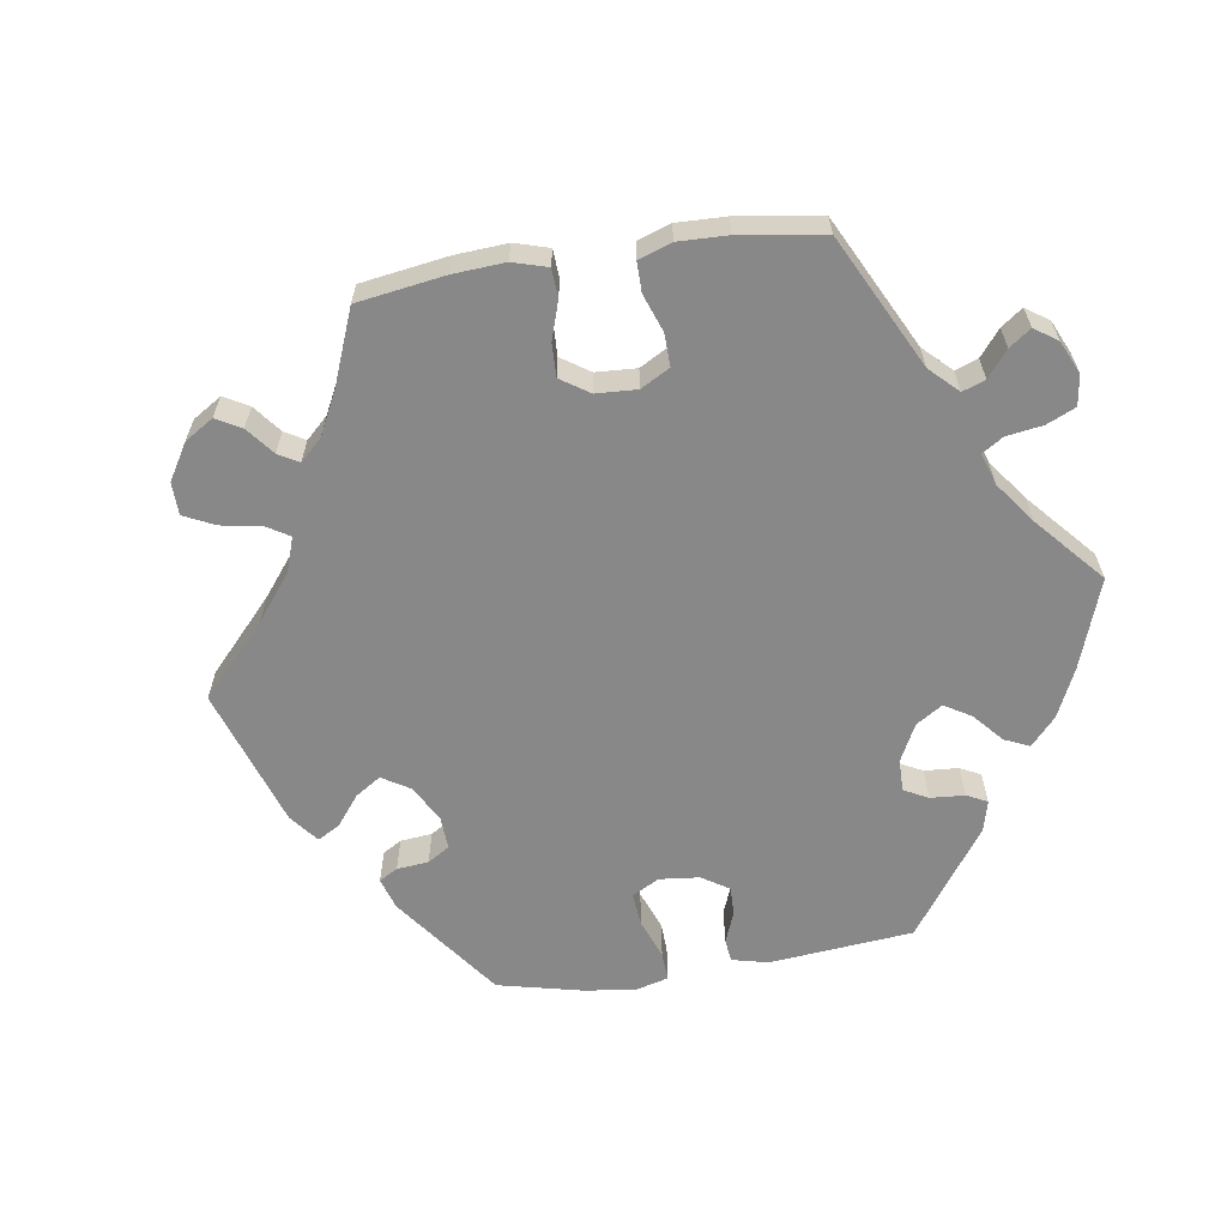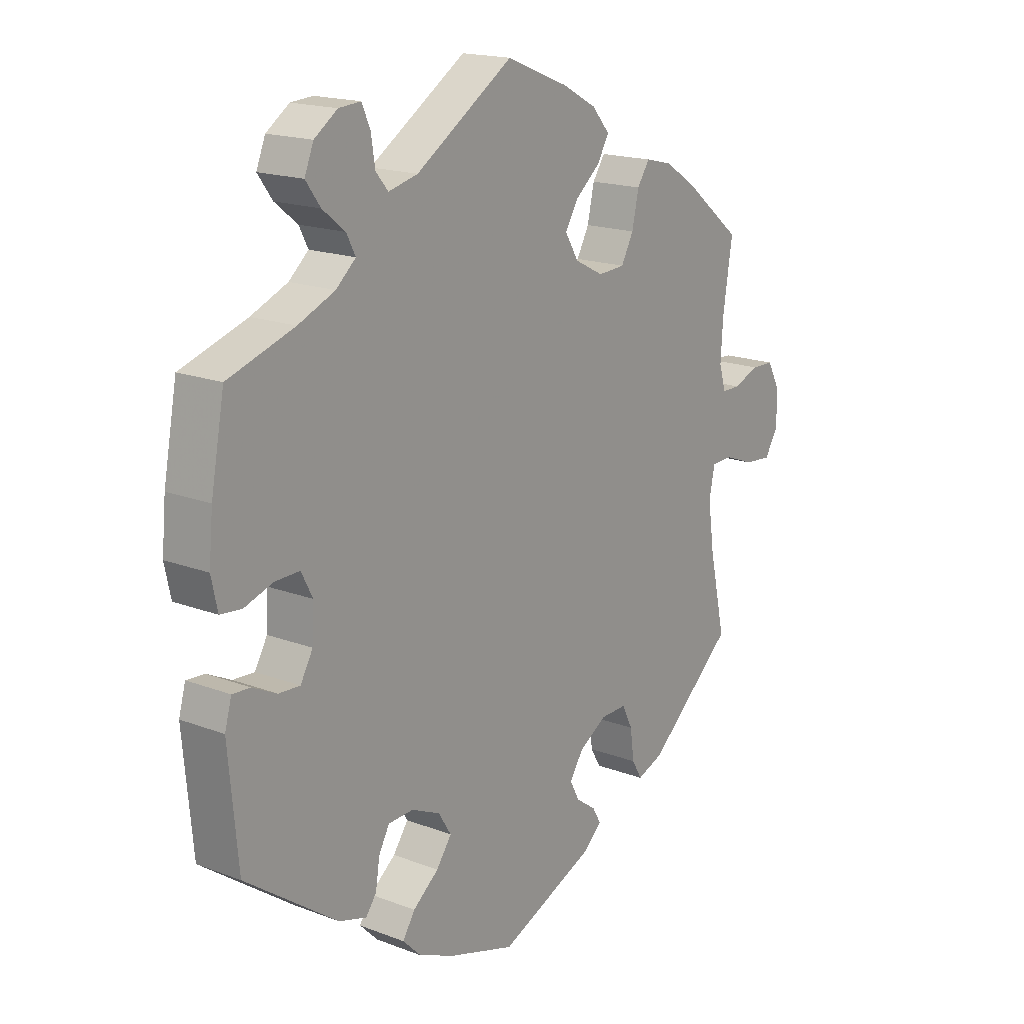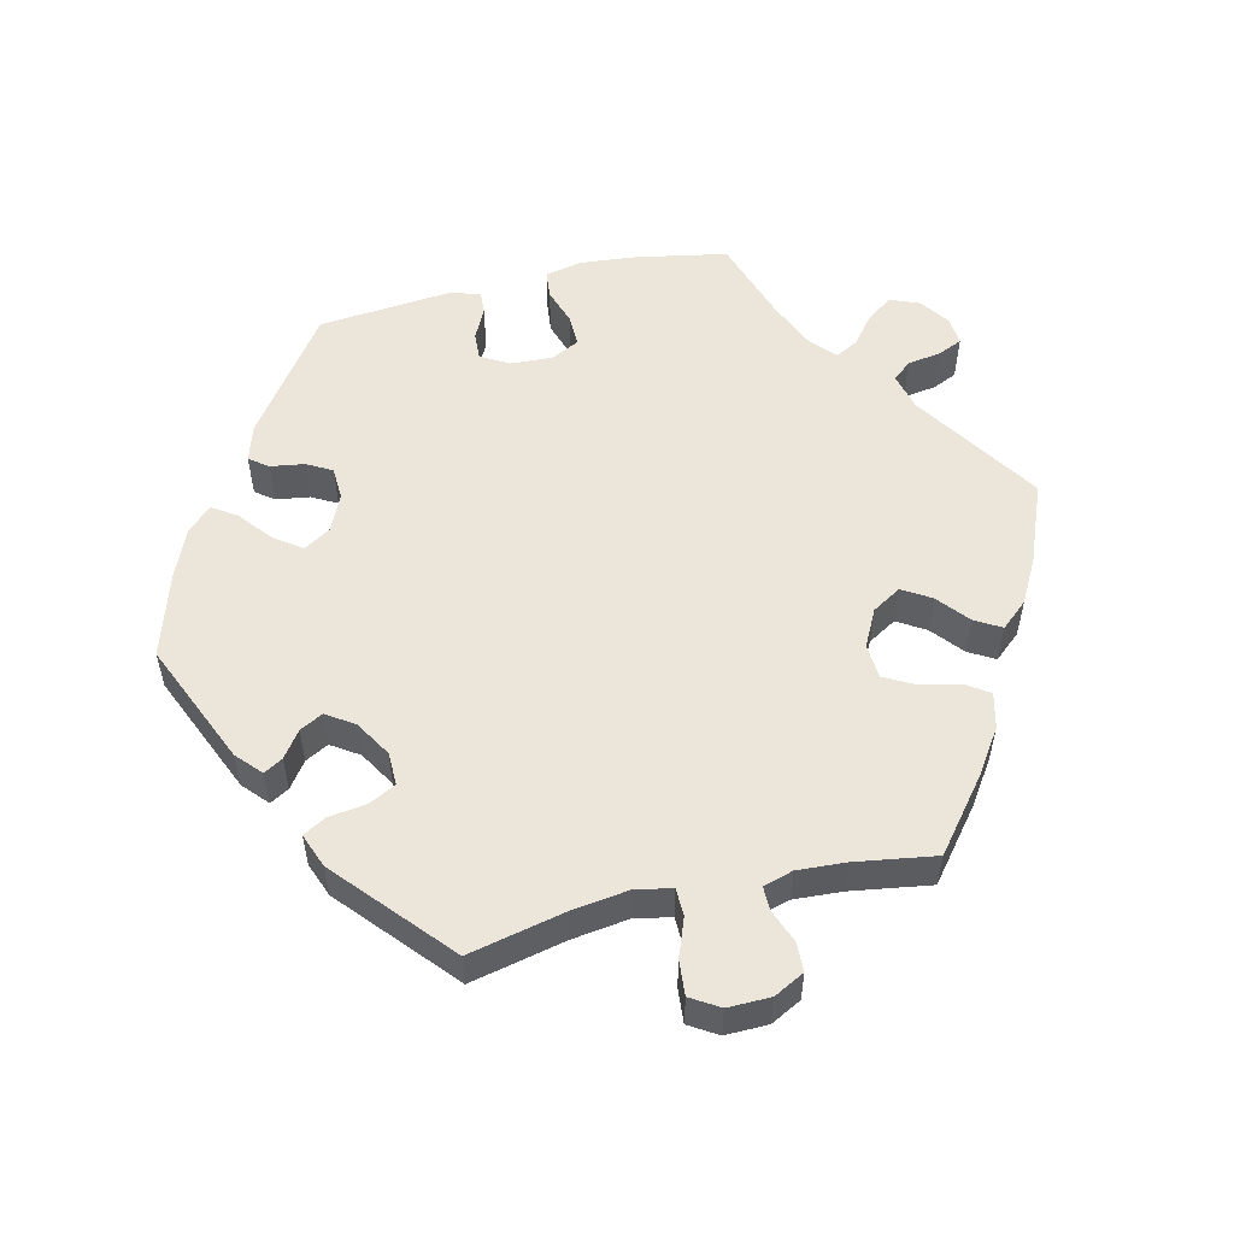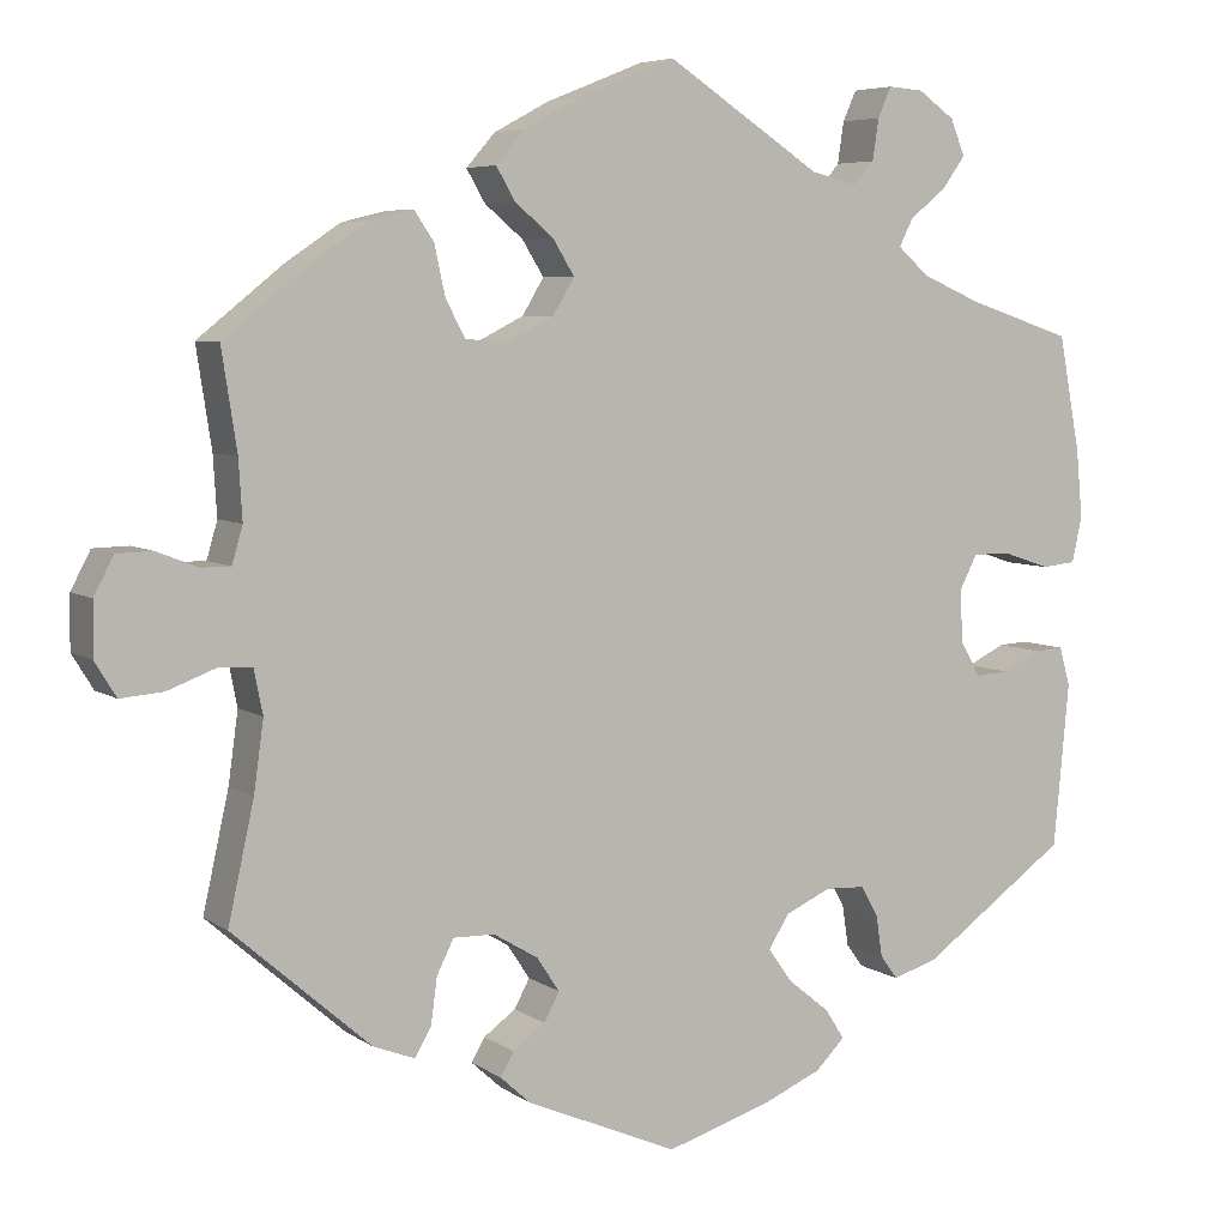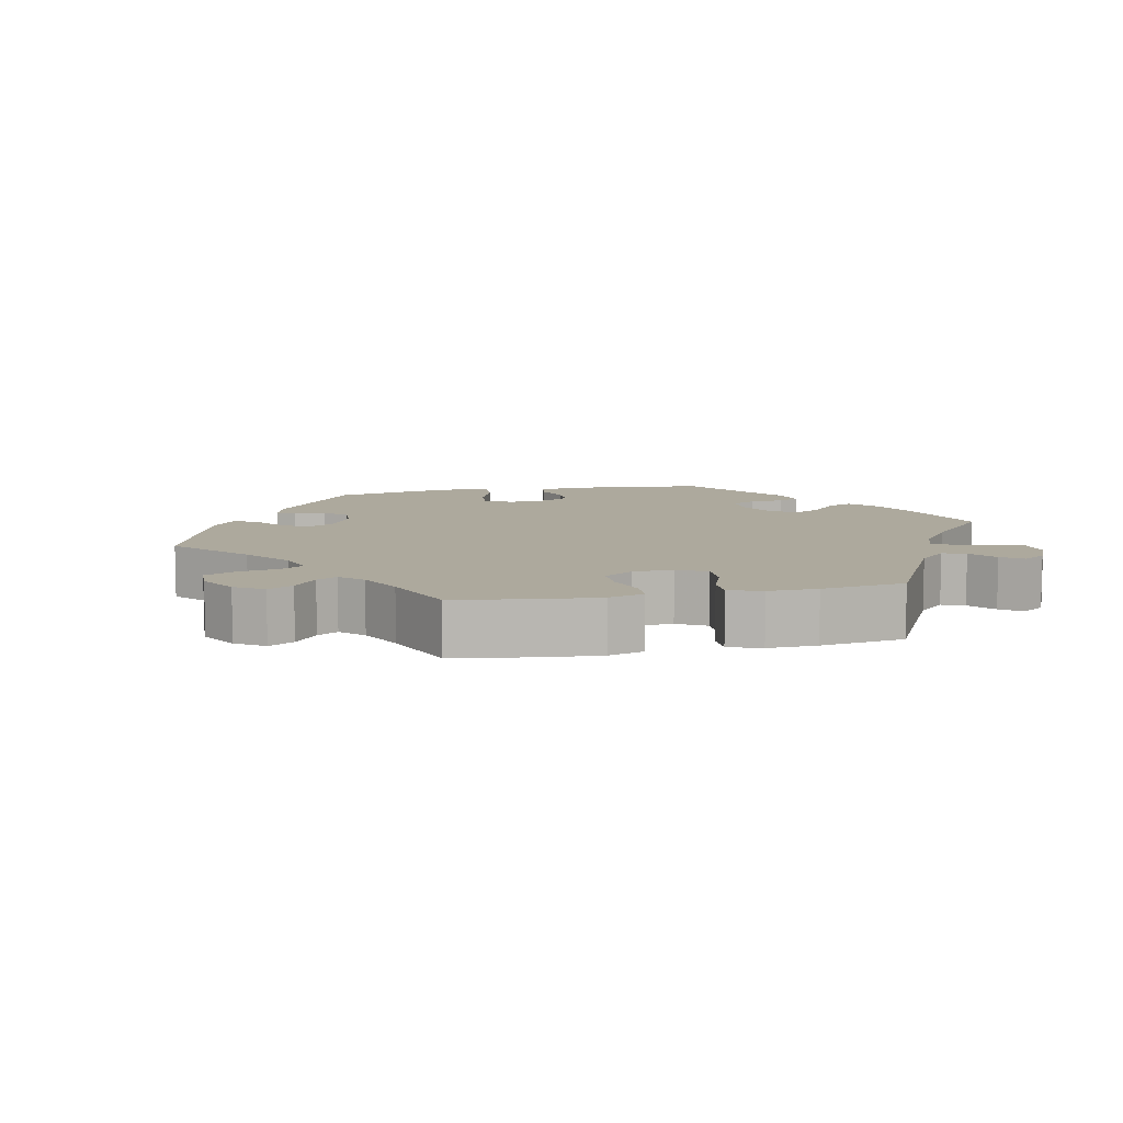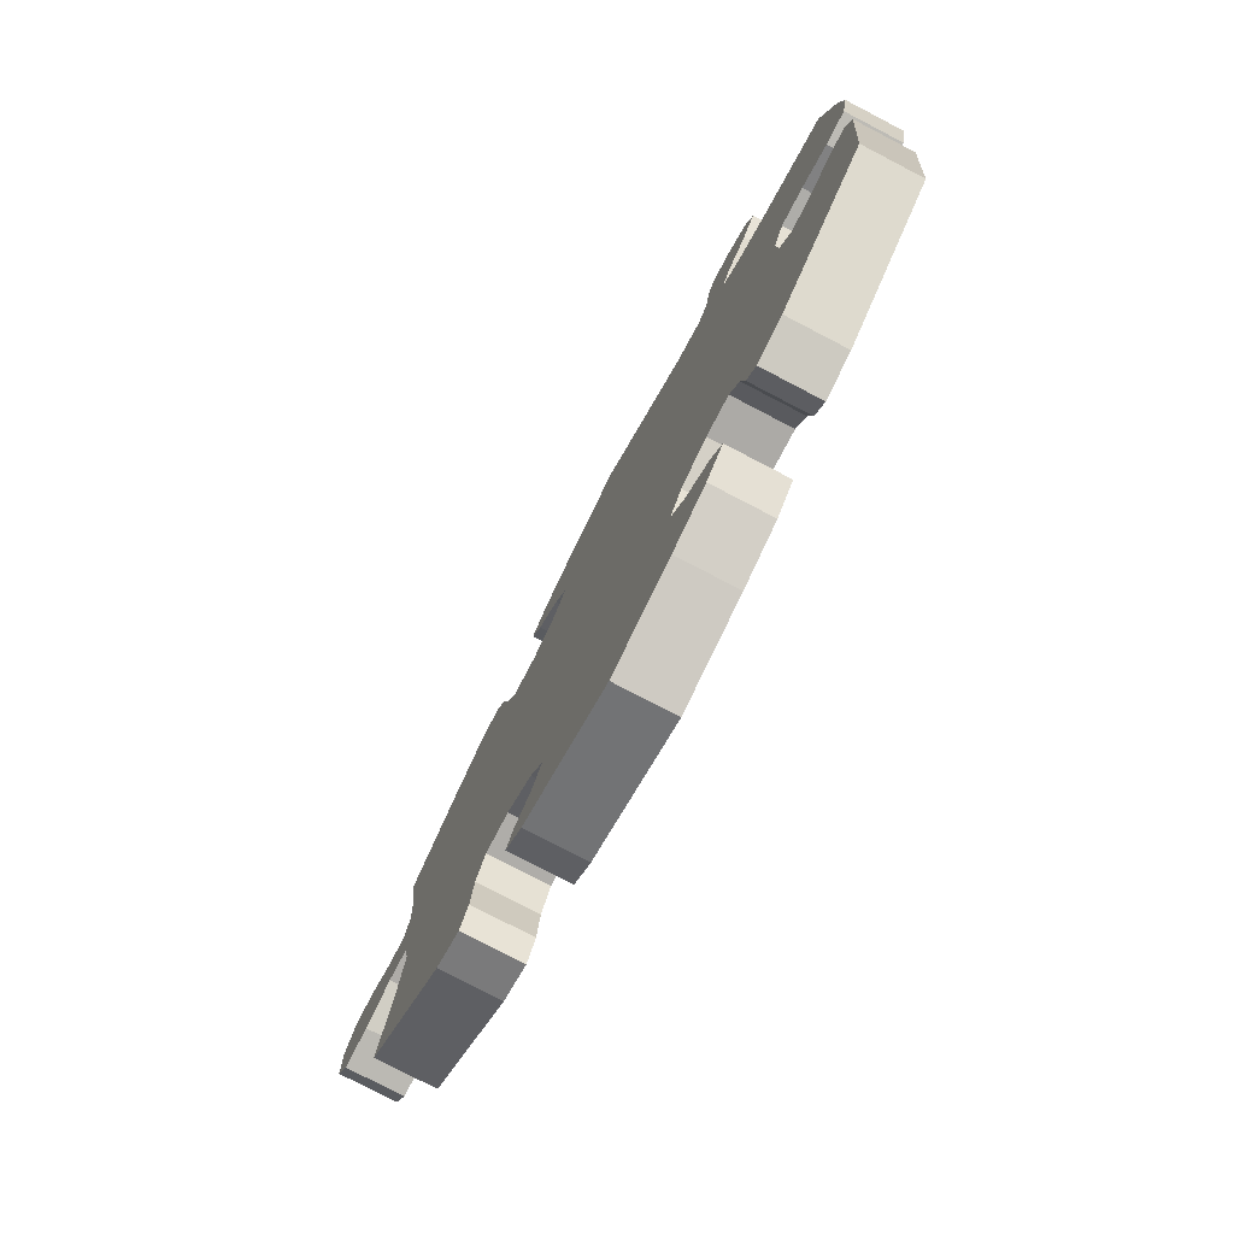
<metadata>
{"format":"obj","ext":"obj","renderer":"f3d","projection":"perspective","resolution":1024,"background":"white","views":[{"elev":-62.7,"azim":-21.4,"up":"+Y"},{"elev":17.5,"azim":127.1,"up":"+Z"},{"elev":54.4,"azim":-103.3,"up":"+Y"},{"elev":5.9,"azim":-28.1,"up":"+Z"},{"elev":8.9,"azim":-42.0,"up":"+Y"},{"elev":-78.4,"azim":62.5,"up":"+Z"}]}
</metadata>
<code>
v -0.405 0.07 0.366
v -0.344 0.07 0.407
v -0.295 0.07 0.419
v -0.273 0.07 0.386
v -0.261 0.07 0.331
v -0.239 0.07 0.29
v -0.191 0.07 0.287
v -0.14 0.07 0.313
v -0.116 0.07 0.353
v -0.14 0.07 0.392
v -0.183 0.07 0.428
v -0.204 0.07 0.464
v -0.172 0.07 0.501
v -0.111 0.07 0.534
v -0.001 0.07 0.578
v 0.172 0.07 0.465
v 0.224 0.07 0.452
v 0.246 0.07 0.478
v 0.253 0.07 0.524
v 0.268 0.07 0.558
v 0.307 0.07 0.555
v 0.348 0.07 0.526
v 0.364 0.07 0.486
v 0.338 0.07 0.45
v 0.298 0.07 0.418
v 0.282 0.07 0.387
v 0.317 0.07 0.356
v 0.382 0.07 0.328
v 0.5 0.07 0.289
v 0.524 0.07 0.161
v 0.531 0.07 0.085
v 0.52 0.07 0.034
v 0.482 0.07 0.03
v 0.431 0.07 0.047
v 0.387 0.07 0.048
v 0.367 0.07 0.009
v 0.37 0.07 -0.049
v 0.392 0.07 -0.088
v 0.43 0.07 -0.086
v 0.473 0.07 -0.065
v 0.505 0.07 -0.063
v 0.517 0.07 -0.106
v 0.5 0.07 -0.289
v 0.336 0.07 -0.406
v 0.286 0.07 -0.421
v 0.267 0.07 -0.395
v 0.26 0.07 -0.349
v 0.241 0.07 -0.314
v 0.196 0.07 -0.312
v 0.145 0.07 -0.335
v 0.122 0.07 -0.372
v 0.149 0.07 -0.41
v 0.195 0.07 -0.447
v 0.217 0.07 -0.481
v 0.184 0.07 -0.514
v 0.118 0.07 -0.542
v 0.001 0.07 -0.578
v -0.169 0.07 -0.505
v -0.203 0.07 -0.474
v -0.188 0.07 -0.448
v -0.152 0.07 -0.422
v -0.135 0.07 -0.39
v -0.16 0.07 -0.352
v -0.21 0.07 -0.322
v -0.256 0.07 -0.321
v -0.275 0.07 -0.359
v -0.282 0.07 -0.411
v -0.3 0.07 -0.442
v -0.347 0.07 -0.424
v -0.501 0.07 -0.289
v -0.472 0.07 -0.158
v -0.461 0.07 -0.079
v -0.471 0.07 -0.029
v -0.509 0.07 -0.028
v -0.562 0.07 -0.048
v -0.61 0.07 -0.052
v -0.634 0.07 -0.013
v -0.633 0.07 0.046
v -0.611 0.07 0.088
v -0.571 0.07 0.089
v -0.525 0.07 0.071
v -0.492 0.07 0.071
v -0.48 0.07 0.112
v -0.484 0.07 0.178
v -0.501 0.07 0.289
v -0.405 0 0.366
v -0.344 0 0.407
v -0.295 0 0.419
v -0.273 0 0.386
v -0.261 0 0.331
v -0.239 0 0.29
v -0.191 0 0.287
v -0.14 0 0.313
v -0.116 0 0.353
v -0.14 0 0.392
v -0.183 0 0.428
v -0.204 0 0.464
v -0.172 0 0.501
v -0.111 0 0.534
v -0.001 0 0.578
v 0.172 0 0.465
v 0.224 0 0.452
v 0.246 0 0.478
v 0.253 0 0.524
v 0.268 0 0.558
v 0.307 0 0.555
v 0.348 0 0.526
v 0.364 0 0.486
v 0.338 0 0.45
v 0.298 0 0.418
v 0.282 0 0.387
v 0.317 0 0.356
v 0.382 0 0.328
v 0.5 0 0.289
v 0.524 0 0.161
v 0.531 0 0.085
v 0.52 0 0.034
v 0.482 0 0.03
v 0.431 0 0.047
v 0.387 0 0.048
v 0.367 0 0.009
v 0.37 0 -0.049
v 0.392 0 -0.088
v 0.43 0 -0.086
v 0.473 0 -0.065
v 0.505 0 -0.063
v 0.517 0 -0.106
v 0.5 0 -0.289
v 0.336 0 -0.406
v 0.286 0 -0.421
v 0.267 0 -0.395
v 0.26 0 -0.349
v 0.241 0 -0.314
v 0.196 0 -0.312
v 0.145 0 -0.335
v 0.122 0 -0.372
v 0.149 0 -0.41
v 0.195 0 -0.447
v 0.217 0 -0.481
v 0.184 0 -0.514
v 0.118 0 -0.542
v 0.001 0 -0.578
v -0.169 0 -0.505
v -0.203 0 -0.474
v -0.188 0 -0.448
v -0.152 0 -0.422
v -0.135 0 -0.39
v -0.16 0 -0.352
v -0.21 0 -0.322
v -0.256 0 -0.321
v -0.275 0 -0.359
v -0.282 0 -0.411
v -0.3 0 -0.442
v -0.347 0 -0.424
v -0.501 0 -0.289
v -0.472 0 -0.158
v -0.461 0 -0.079
v -0.471 0 -0.029
v -0.509 0 -0.028
v -0.562 0 -0.048
v -0.61 0 -0.052
v -0.634 0 -0.013
v -0.633 0 0.046
v -0.611 0 0.088
v -0.571 0 0.089
v -0.525 0 0.071
v -0.492 0 0.071
v -0.48 0 0.112
v -0.484 0 0.178
v -0.501 0 0.289
f 84 85 1 2
f 83 84 2 3
f 82 83 3 4
f 78 79 80 81
f 78 81 82
f 77 78 82
f 74 75 76 77
f 73 74 77 82
f 68 69 70 71
f 66 67 68 71
f 65 66 71 72
f 64 65 72 73
f 58 59 60 61
f 58 61 62
f 57 58 62
f 56 57 62 63
f 52 53 54 55
f 51 52 55 56
f 44 45 46 47
f 44 47 48
f 43 44 48
f 42 43 48 49
f 39 40 41 42
f 38 39 42 49
f 31 32 33 34
f 31 34 35
f 28 29 30 31
f 27 28 31 35
f 26 27 35 36
f 22 23 24 25
f 22 25 26
f 21 22 26
f 18 19 20 21
f 18 21 26
f 17 18 26 36
f 13 14 15 16
f 10 11 12 13
f 9 10 13 16
f 8 9 16 17
f 73 82 4 5
f 63 64 73 5
f 51 56 63
f 50 51 63
f 37 38 49 50
f 7 8 17 36
f 6 7 36 37
f 63 5 6
f 6 37 50 63
f 87 86 170 169
f 88 87 169 168
f 89 88 168 167
f 166 165 164 163
f 167 166 163
f 167 163 162
f 162 161 160 159
f 167 162 159 158
f 156 155 154 153
f 156 153 152 151
f 157 156 151 150
f 158 157 150 149
f 146 145 144 143
f 147 146 143
f 147 143 142
f 148 147 142 141
f 140 139 138 137
f 141 140 137 136
f 132 131 130 129
f 133 132 129
f 133 129 128
f 134 133 128 127
f 127 126 125 124
f 134 127 124 123
f 119 118 117 116
f 120 119 116
f 116 115 114 113
f 120 116 113 112
f 121 120 112 111
f 110 109 108 107
f 111 110 107
f 111 107 106
f 106 105 104 103
f 111 106 103
f 121 111 103 102
f 101 100 99 98
f 98 97 96 95
f 101 98 95 94
f 102 101 94 93
f 90 89 167 158
f 90 158 149 148
f 148 141 136
f 148 136 135
f 135 134 123 122
f 121 102 93 92
f 122 121 92 91
f 91 90 148
f 148 135 122 91
f 1 86 87 2
f 2 87 88 3
f 3 88 89 4
f 4 89 90 5
f 5 90 91 6
f 6 91 92 7
f 7 92 93 8
f 8 93 94 9
f 9 94 95 10
f 10 95 96 11
f 11 96 97 12
f 12 97 98 13
f 13 98 99 14
f 14 99 100 15
f 15 100 101 16
f 16 101 102 17
f 17 102 103 18
f 18 103 104 19
f 19 104 105 20
f 20 105 106 21
f 21 106 107 22
f 22 107 108 23
f 23 108 109 24
f 24 109 110 25
f 25 110 111 26
f 26 111 112 27
f 27 112 113 28
f 28 113 114 29
f 29 114 115 30
f 30 115 116 31
f 31 116 117 32
f 32 117 118 33
f 33 118 119 34
f 34 119 120 35
f 35 120 121 36
f 36 121 122 37
f 37 122 123 38
f 38 123 124 39
f 39 124 125 40
f 40 125 126 41
f 41 126 127 42
f 42 127 128 43
f 43 128 129 44
f 44 129 130 45
f 45 130 131 46
f 46 131 132 47
f 47 132 133 48
f 48 133 134 49
f 49 134 135 50
f 50 135 136 51
f 51 136 137 52
f 52 137 138 53
f 53 138 139 54
f 54 139 140 55
f 55 140 141 56
f 56 141 142 57
f 57 142 143 58
f 58 143 144 59
f 59 144 145 60
f 60 145 146 61
f 61 146 147 62
f 62 147 148 63
f 63 148 149 64
f 64 149 150 65
f 65 150 151 66
f 66 151 152 67
f 67 152 153 68
f 68 153 154 69
f 69 154 155 70
f 70 155 156 71
f 71 156 157 72
f 72 157 158 73
f 73 158 159 74
f 74 159 160 75
f 75 160 161 76
f 76 161 162 77
f 77 162 163 78
f 78 163 164 79
f 79 164 165 80
f 80 165 166 81
f 81 166 167 82
f 82 167 168 83
f 83 168 169 84
f 84 169 170 85
f 85 170 86 1

</code>
